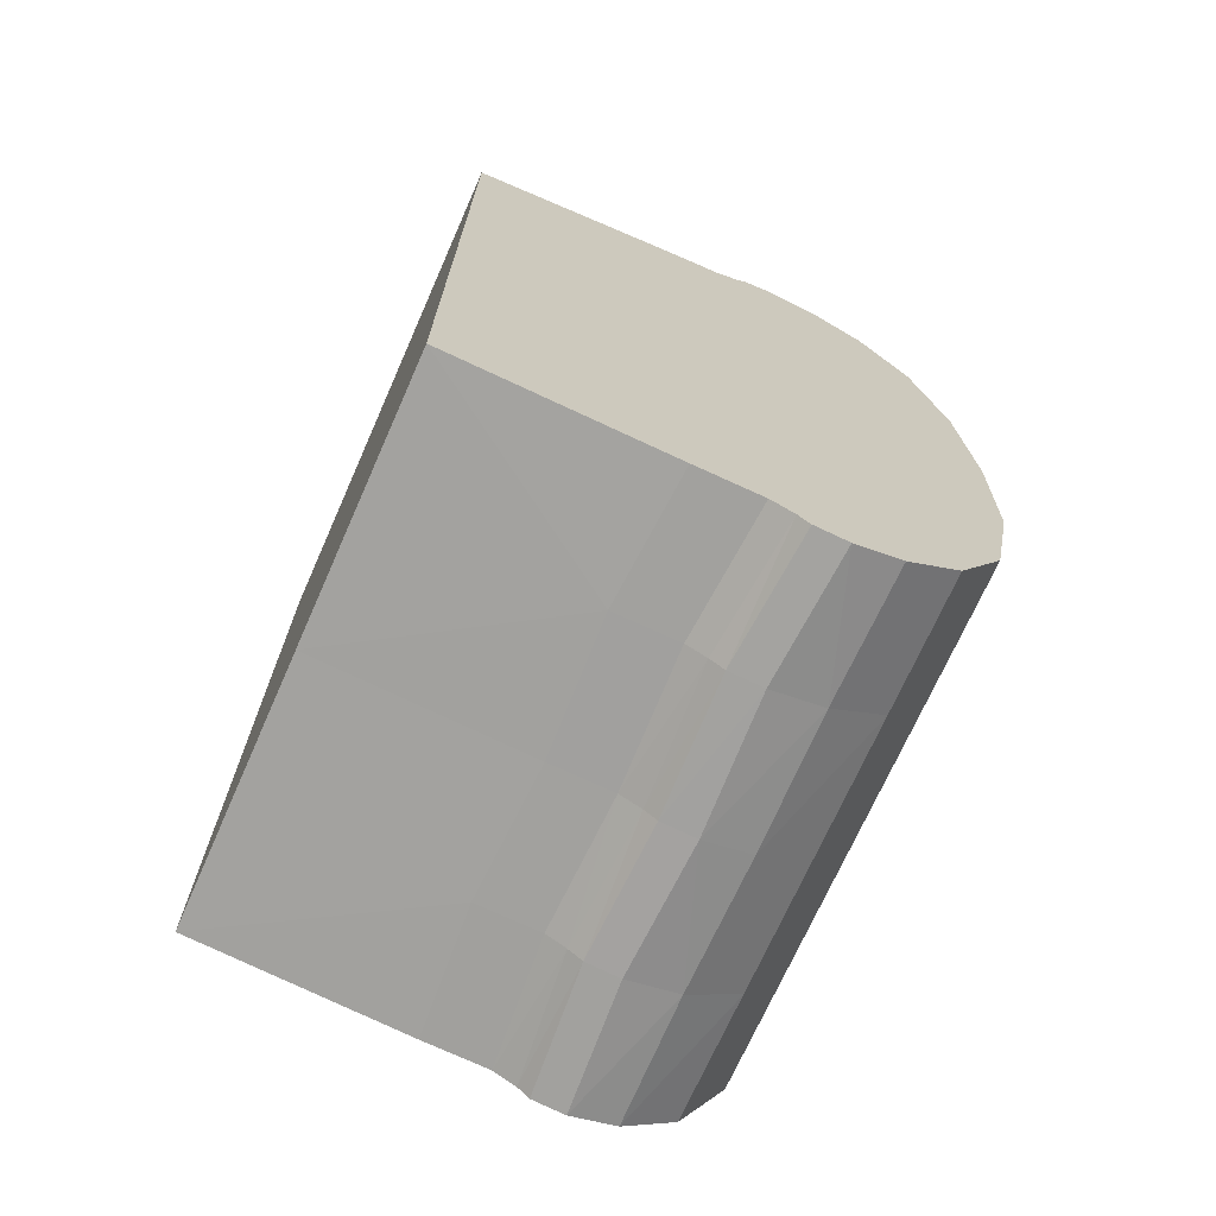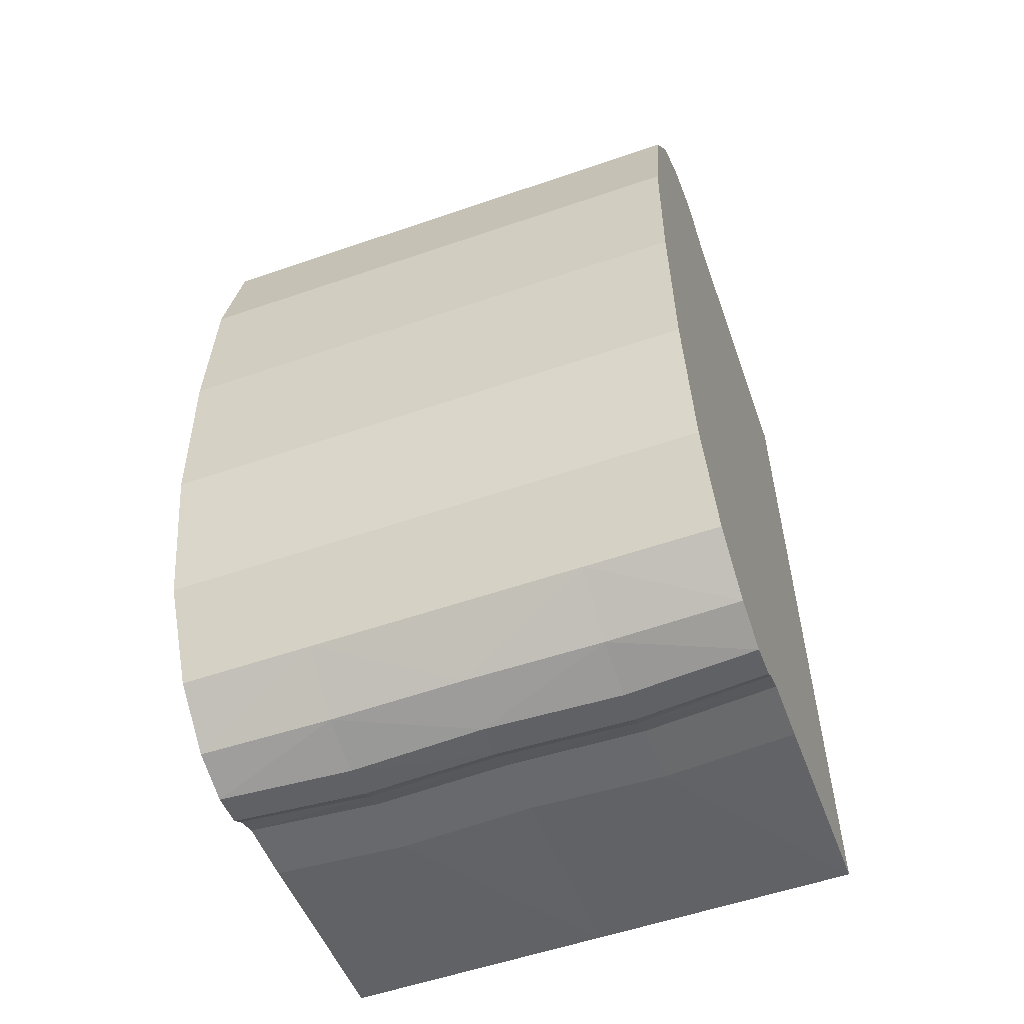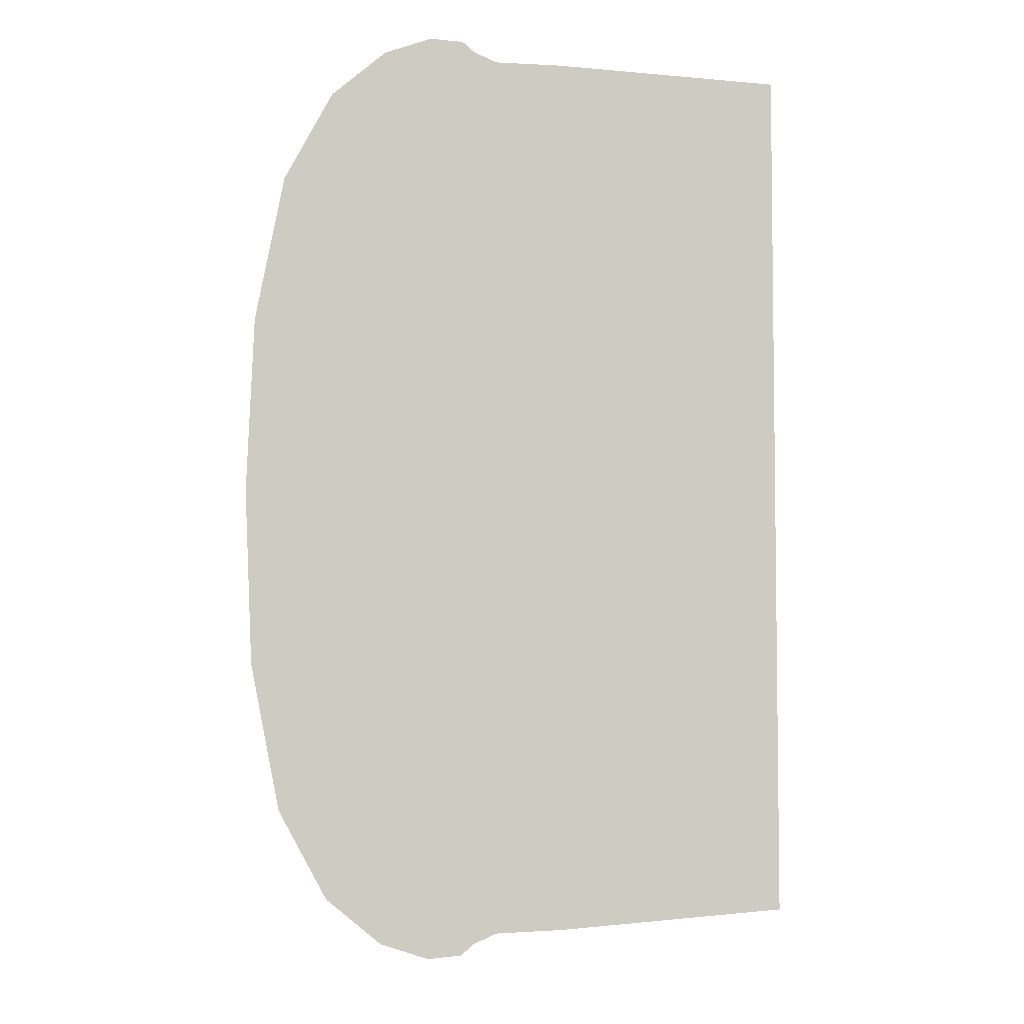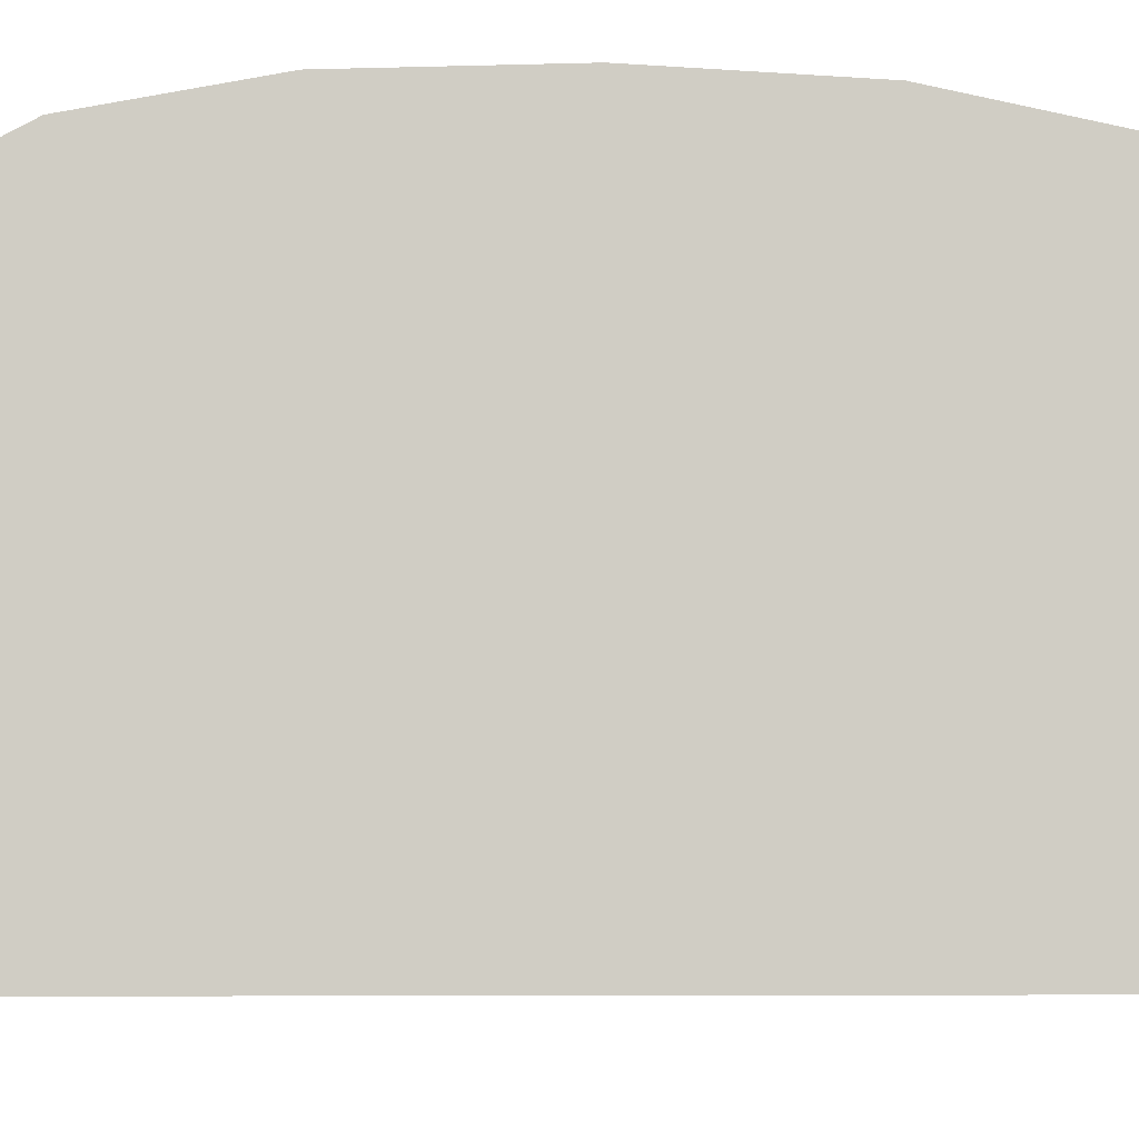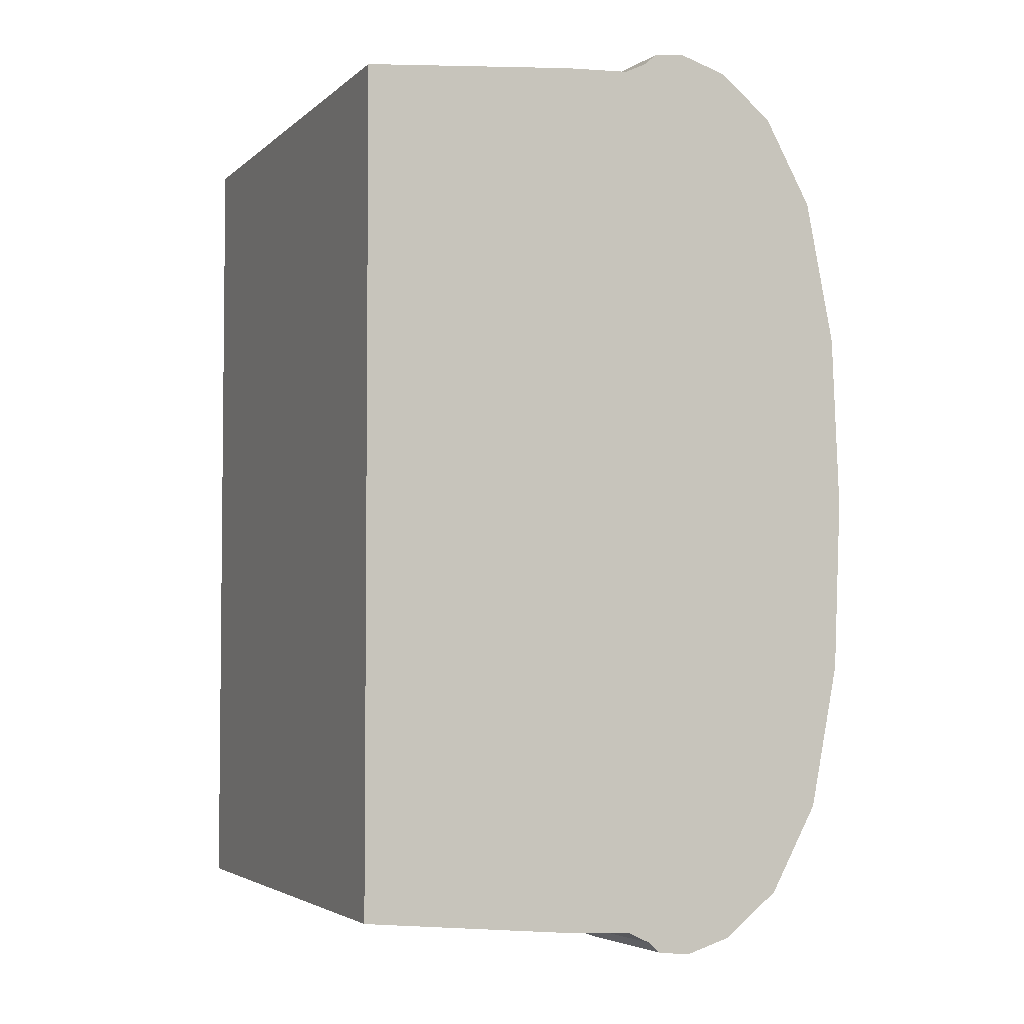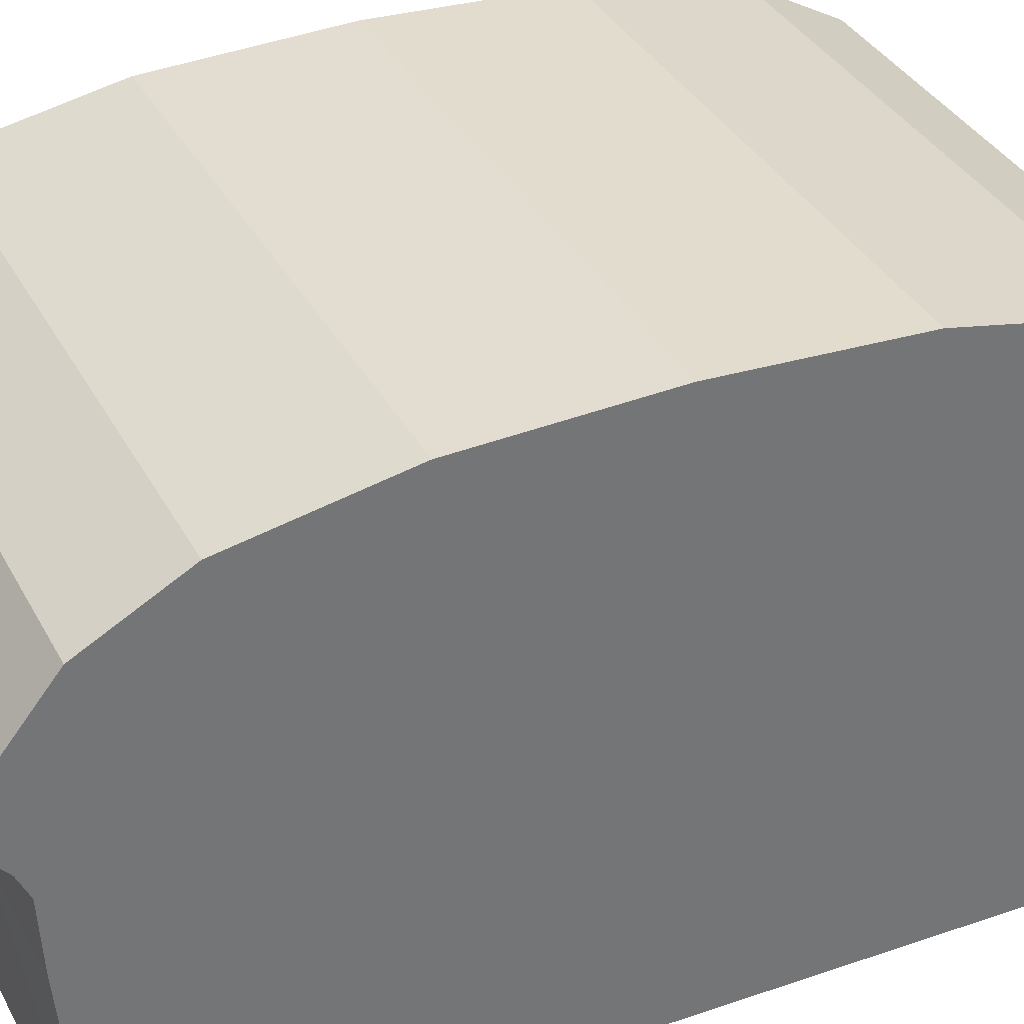
<metadata>
{"format":"obj","ext":"obj","renderer":"f3d","projection":"perspective","resolution":1024,"background":"white","views":[{"elev":-71.1,"azim":66.1,"up":"+Z"},{"elev":-55.7,"azim":-160.1,"up":"+Z"},{"elev":-4.7,"azim":-89.6,"up":"+Z"},{"elev":-5.7,"azim":85.6,"up":"+Y"},{"elev":-3.8,"azim":66.9,"up":"+Z"},{"elev":35.1,"azim":-114.7,"up":"+Y"}]}
</metadata>
<code>
o Platform_TopMiddle_Cube.000
v -1 -0.1913 1.639
v -1 0.9725 -0.6547
v -1 0.9725 0.6547
v -1 0.684 1.528
v -1 0.1378 1.692
v -1 -0.1913 -1.639
v -1 0.1378 -1.692
v -1 0.684 -1.528
v -1 0.3051 -1.746
v -1 0.3051 1.746
v -1 1 -0
v -1 0.4811 1.691
v -1 0.4811 -1.691
v -1 0.8643 1.2
v -1 0.05322 1.652
v -1 0.1819 -1.732
v -1 0.8643 -1.2
v -1 0.05322 -1.652
v -1 0.1819 1.732
v -0.5069 0.2717 1.746
v -0.5069 0.2717 -1.746
v -0.5069 0.684 -1.528
v -0.5069 0.09149 -1.692
v -0.5069 -0.2246 -1.639
v -0.5069 0.09149 1.692
v -0.5069 0.684 1.528
v -0.5069 0.9725 0.6547
v -0.5069 0.9725 -0.6547
v -0.5069 -0.2246 1.639
v -0.5069 1 -0
v -0.5069 0.4728 1.691
v -0.5069 0.4728 -1.691
v -0.5069 0.8643 1.2
v -0.5069 0.01526 1.652
v -0.5069 0.8643 -1.2
v -0.5069 0.01526 -1.652
v -0.5069 0.1439 -1.732
v -0.5069 0.1439 1.732
v -1 -1 1.563
v -1 -1 -1.563
v -0.5069 -1 1.563
v -0.5069 -1 -1.563
v 1 -0.1913 1.639
v 1 0.9725 -0.6547
v 1 0.9725 0.6547
v 1 0.684 1.528
v 1 0.1378 1.692
v 1 -0.1913 -1.639
v 1 0.1378 -1.692
v 1 0.684 -1.528
v 1 0.3051 -1.746
v 1 0.3051 1.746
v 0 0.2926 1.746
v 0 0.2926 -1.746
v 0 0.684 -1.528
v 0 0.1129 -1.692
v 0 -0.2037 -1.639
v 0 0.1129 1.692
v 0 0.684 1.528
v 0 0.9725 0.6547
v 0 0.9725 -0.6547
v 0 -0.2037 1.639
v 1 1 -0
v 1 0.4811 1.691
v 1 0.4811 -1.691
v 1 0.8643 1.2
v 1 0.05322 1.652
v 0 0.8643 -1.2
v 0 0.03145 -1.652
v 1 0.1819 -1.732
v 0 0.1601 1.732
v 0 1 -0
v 0 0.478 1.691
v 0 0.478 -1.691
v 0 0.8643 1.2
v 0 0.03145 1.652
v 1 0.8643 -1.2
v 1 0.05322 -1.652
v 0 0.1601 -1.732
v 1 0.1819 1.732
v 0.5069 0.2717 1.746
v 0.5069 0.2717 -1.746
v 0.5069 0.684 -1.528
v 0.5069 0.09149 -1.692
v 0.5069 -0.2246 -1.639
v 0.5069 0.09149 1.692
v 0.5069 0.684 1.528
v 0.5069 0.9725 0.6547
v 0.5069 0.9725 -0.6547
v 0.5069 -0.2246 1.639
v 0.5069 1 -0
v 0.5069 0.4728 1.691
v 0.5069 0.4728 -1.691
v 0.5069 0.8643 1.2
v 0.5069 0.01526 1.652
v 0.5069 0.8643 -1.2
v 0.5069 0.01526 -1.652
v 0.5069 0.1439 -1.732
v 0.5069 0.1439 1.732
v 1 -1 1.563
v 1 -1 -1.563
v 0 -1 -1.563
v 0 -1 1.563
v 0.5069 -1 1.563
v 0.5069 -1 -1.563
f 39 29 1
f 1 34 15
f 15 25 5
f 40 24 42
f 6 36 24
f 23 18 7
f 69 23 56
f 102 24 57
f 57 36 69
f 25 76 58
f 29 103 62
f 62 34 29
f 90 100 43
f 43 95 90
f 86 67 47
f 85 101 105
f 48 97 78
f 78 84 49
f 84 69 56
f 85 102 57
f 57 97 85
f 76 86 58
f 90 103 104
f 62 95 76
f 6 39 1
f 100 48 43
f 104 103 102
f 1 18 6
f 15 7 18
f 78 47 67
f 78 43 48
f 39 41 29
f 1 29 34
f 15 34 25
f 40 6 24
f 6 18 36
f 23 36 18
f 69 36 23
f 102 42 24
f 57 24 36
f 25 34 76
f 29 41 103
f 62 76 34
f 90 104 100
f 43 67 95
f 86 95 67
f 85 48 101
f 48 85 97
f 78 97 84
f 84 97 69
f 85 105 102
f 57 69 97
f 76 95 86
f 90 62 103
f 62 90 95
f 6 40 39
f 100 101 48
f 103 41 102
f 41 39 42
f 102 41 42
f 39 40 42
f 102 105 104
f 105 101 100
f 100 104 105
f 1 15 18
f 15 5 7
f 78 49 47
f 78 67 43
f 2 30 28
f 28 17 2
f 3 30 11
f 14 27 3
f 12 26 4
f 26 14 4
f 5 38 19
f 7 37 23
f 22 13 8
f 17 22 8
f 9 32 21
f 21 16 9
f 10 31 12
f 19 20 10
f 53 31 20
f 20 71 53
f 79 21 54
f 54 32 74
f 74 22 55
f 22 68 55
f 56 37 79
f 58 38 25
f 75 26 59
f 26 73 59
f 72 27 60
f 27 75 60
f 68 28 61
f 28 72 61
f 89 63 44
f 77 89 44
f 63 88 45
f 88 66 45
f 87 64 46
f 66 87 46
f 47 99 86
f 49 98 70
f 65 83 50
f 83 77 50
f 51 93 65
f 70 82 51
f 52 92 81
f 81 80 52
f 53 92 73
f 71 81 53
f 82 79 54
f 54 93 82
f 83 74 55
f 68 83 55
f 56 98 84
f 58 99 71
f 87 75 59
f 73 87 59
f 88 72 60
f 75 88 60
f 89 68 61
f 72 89 61
f 5 16 7
f 19 9 16
f 10 13 9
f 13 4 8
f 4 17 8
f 17 3 2
f 2 3 11
f 45 44 63
f 66 44 45
f 50 66 46
f 65 46 64
f 51 64 52
f 80 51 52
f 49 80 47
f 2 11 30
f 28 35 17
f 3 27 30
f 14 33 27
f 12 31 26
f 26 33 14
f 5 25 38
f 7 16 37
f 22 32 13
f 17 35 22
f 9 13 32
f 21 37 16
f 10 20 31
f 19 38 20
f 53 73 31
f 20 38 71
f 79 37 21
f 54 21 32
f 74 32 22
f 22 35 68
f 56 23 37
f 58 71 38
f 75 33 26
f 26 31 73
f 72 30 27
f 27 33 75
f 68 35 28
f 28 30 72
f 89 91 63
f 77 96 89
f 63 91 88
f 88 94 66
f 87 92 64
f 66 94 87
f 47 80 99
f 49 84 98
f 65 93 83
f 83 96 77
f 51 82 93
f 70 98 82
f 52 64 92
f 81 99 80
f 53 81 92
f 71 99 81
f 82 98 79
f 54 74 93
f 83 93 74
f 68 96 83
f 56 79 98
f 58 86 99
f 87 94 75
f 73 92 87
f 88 91 72
f 75 94 88
f 89 96 68
f 72 91 89
f 5 19 16
f 19 10 9
f 10 12 13
f 13 12 4
f 4 14 17
f 17 14 3
f 66 77 44
f 50 77 66
f 65 50 46
f 51 65 64
f 80 70 51
f 49 70 80

</code>
